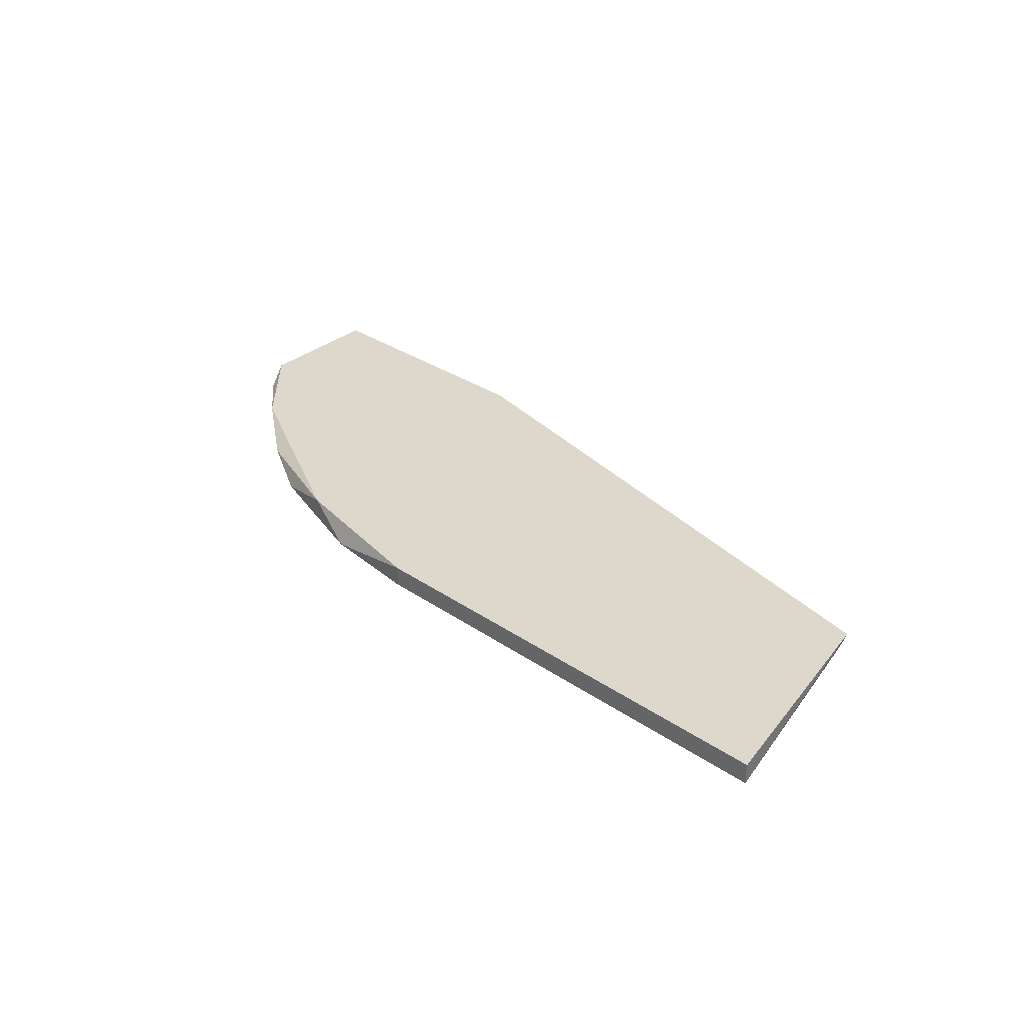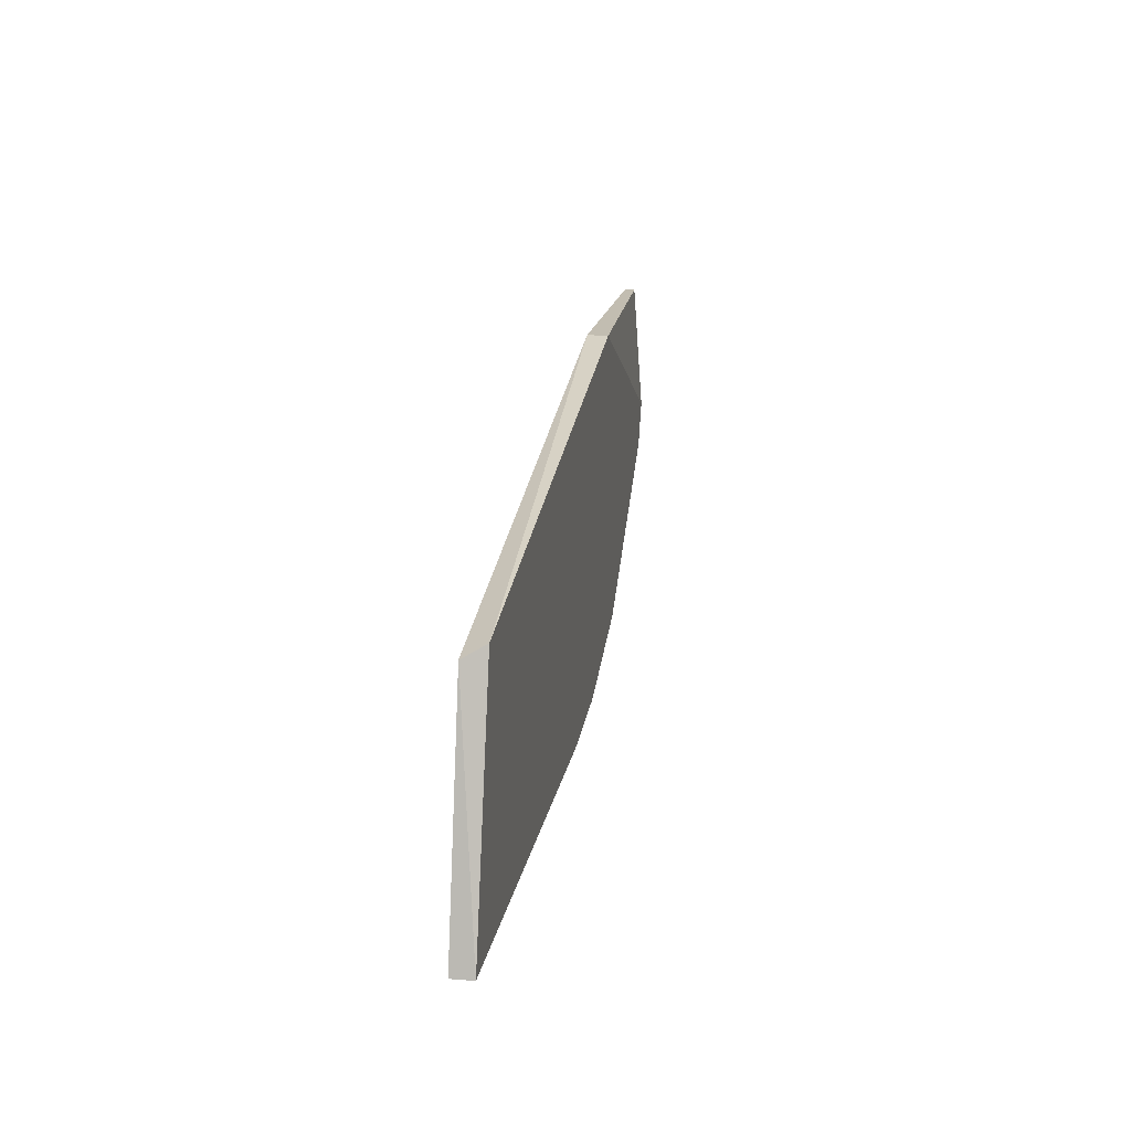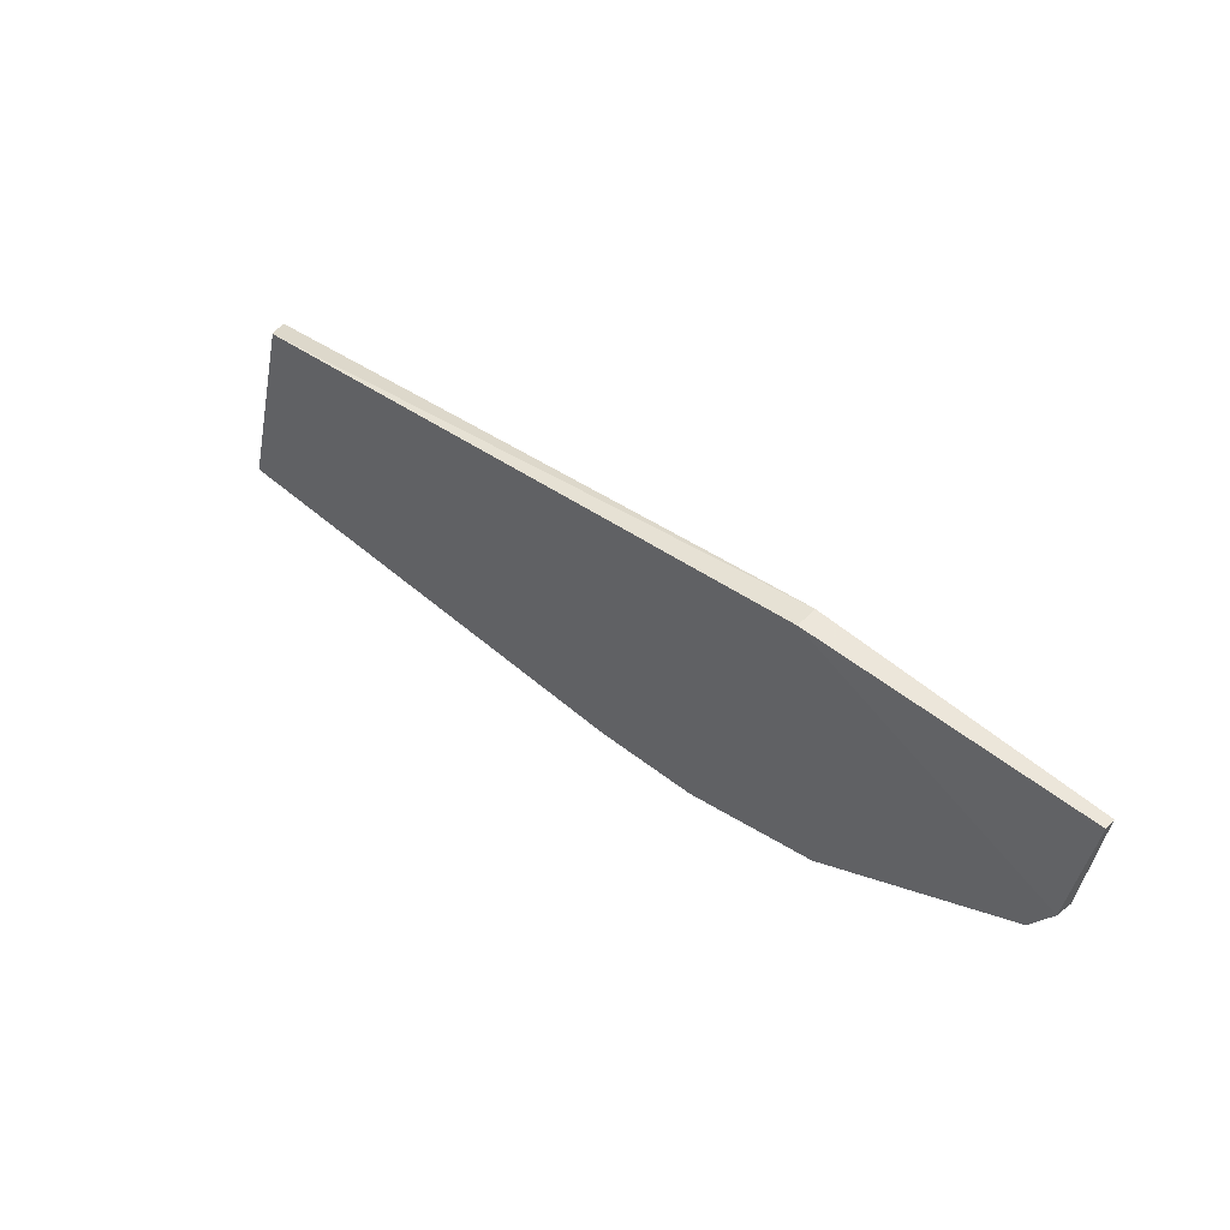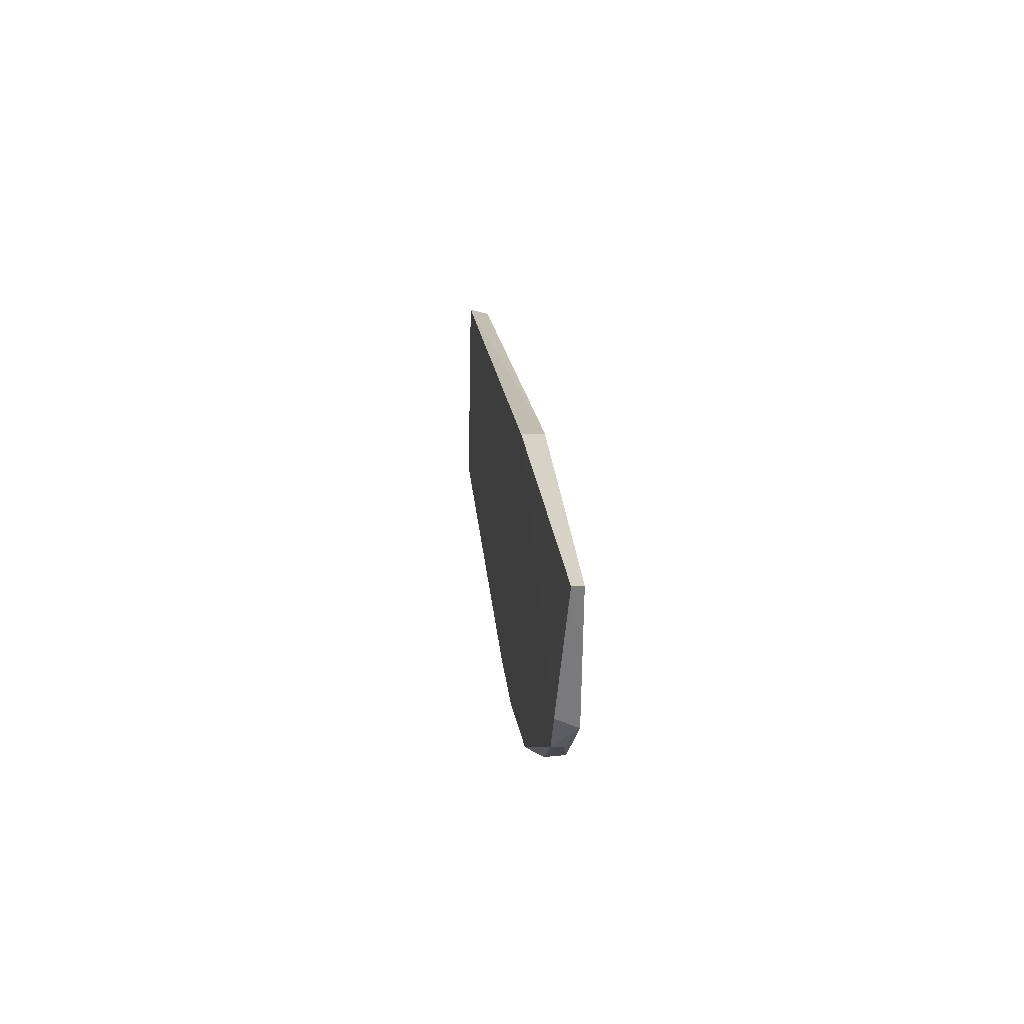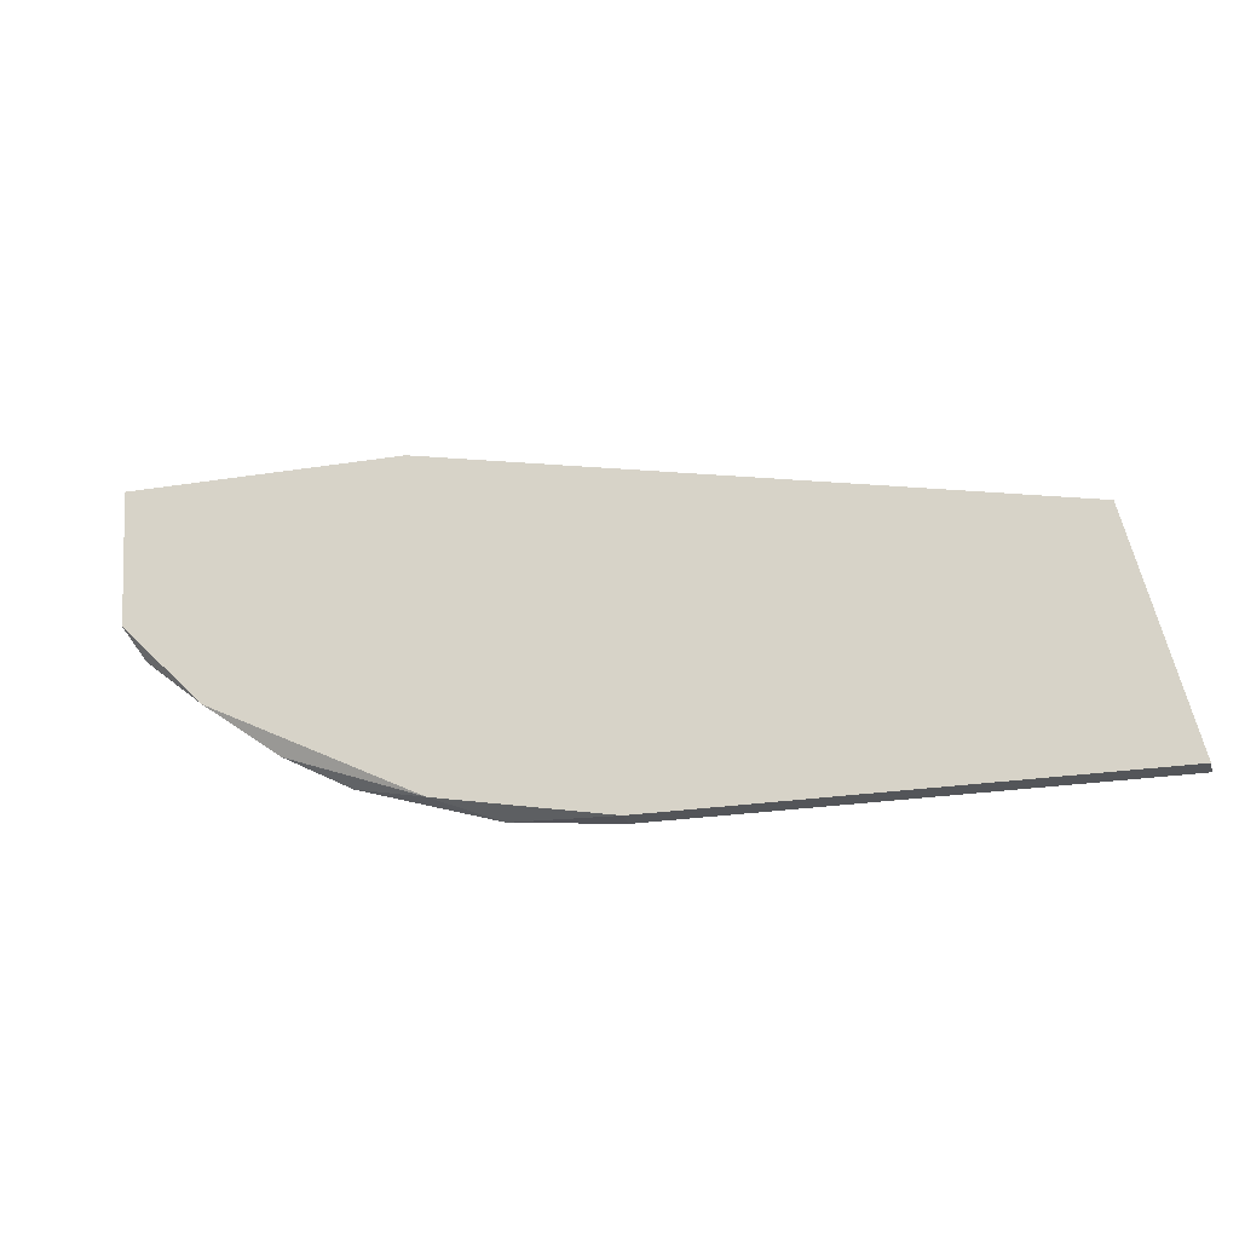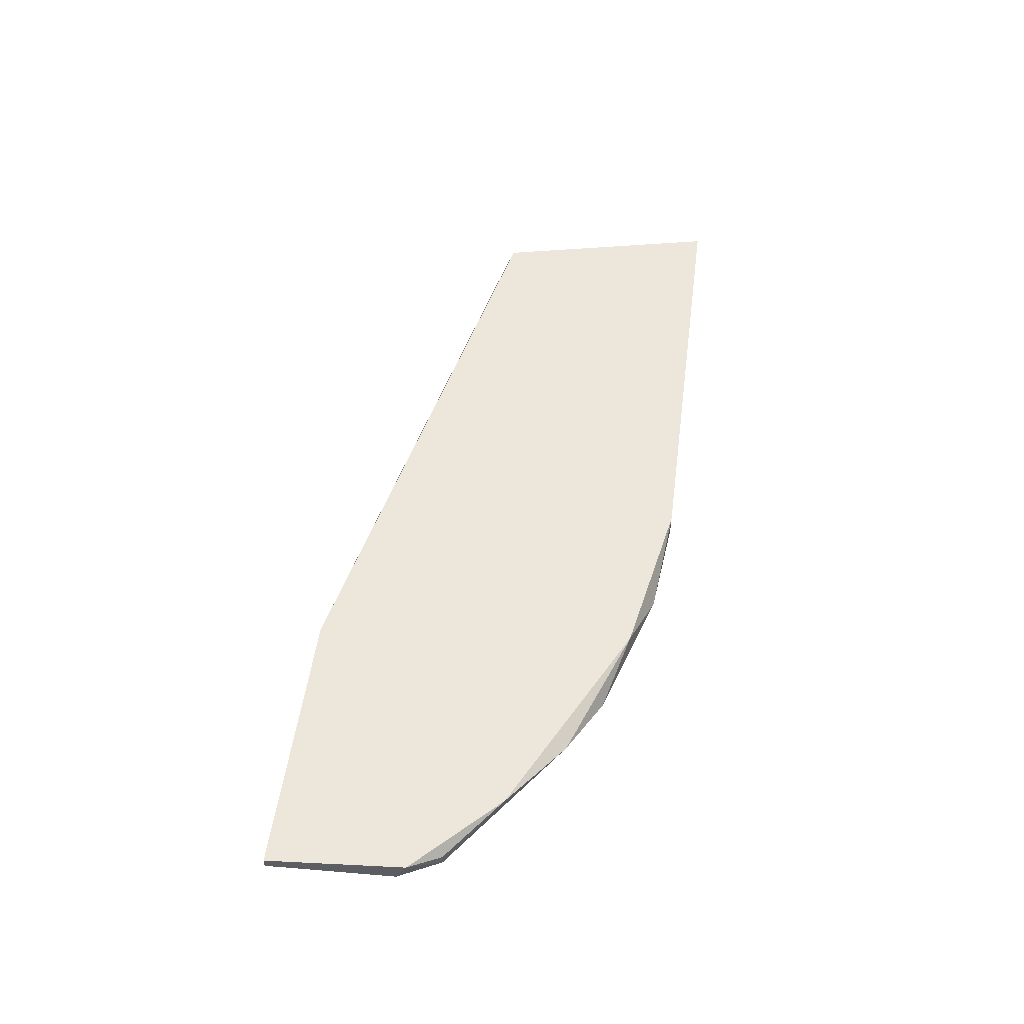
<metadata>
{"format":"obj","ext":"obj","renderer":"f3d","projection":"perspective","resolution":1024,"background":"white","views":[{"elev":31.3,"azim":-135.8,"up":"+Y"},{"elev":17.0,"azim":-80.6,"up":"+Z"},{"elev":54.2,"azim":42.3,"up":"+Z"},{"elev":27.5,"azim":84.5,"up":"+Z"},{"elev":-24.3,"azim":-165.0,"up":"+Z"},{"elev":50.7,"azim":97.5,"up":"+Y"}]}
</metadata>
<code>
v 0.9157 0.1226 -0.1342
v 0.7968 0.1198 -0.1852
v 0.6723 0.1198 -0.1852
v 0.6723 0.1255 -0.1852
v 0.8506 0.1198 -0.08893
v 0.6864 0.1255 -0.1229
v 0.9242 0.1255 -0.08893
v 0.8421 0.1255 -0.1767
v 0.6893 0.1198 -0.1201
v 0.9157 0.1198 -0.1342
v 0.8506 0.1255 -0.08893
v 0.8619 0.1198 -0.171
v 0.8987 0.1255 -0.1484
v 0.9242 0.1226 -0.08893
v 0.7968 0.1255 -0.1852
v 0.9214 0.1198 -0.1229
v 0.9214 0.1255 -0.1257
v 0.8251 0.1198 -0.1823
v 0.8789 0.1226 -0.1625
f 8 13 19
f 2 3 4
f 3 2 5
f 4 3 6
f 4 6 7
f 4 7 8
f 3 5 9
f 6 3 9
f 5 2 10
f 5 7 11
f 7 6 11
f 9 5 11
f 6 9 11
f 10 2 12
f 8 7 13
f 1 10 13
f 7 5 14
f 2 4 15
f 4 8 15
f 5 10 16
f 14 5 16
f 14 16 17
f 10 1 17
f 1 13 17
f 13 7 17
f 7 14 17
f 16 10 17
f 12 2 18
f 8 12 18
f 2 15 18
f 15 8 18
f 12 8 19
f 10 12 19
f 13 10 19

</code>
